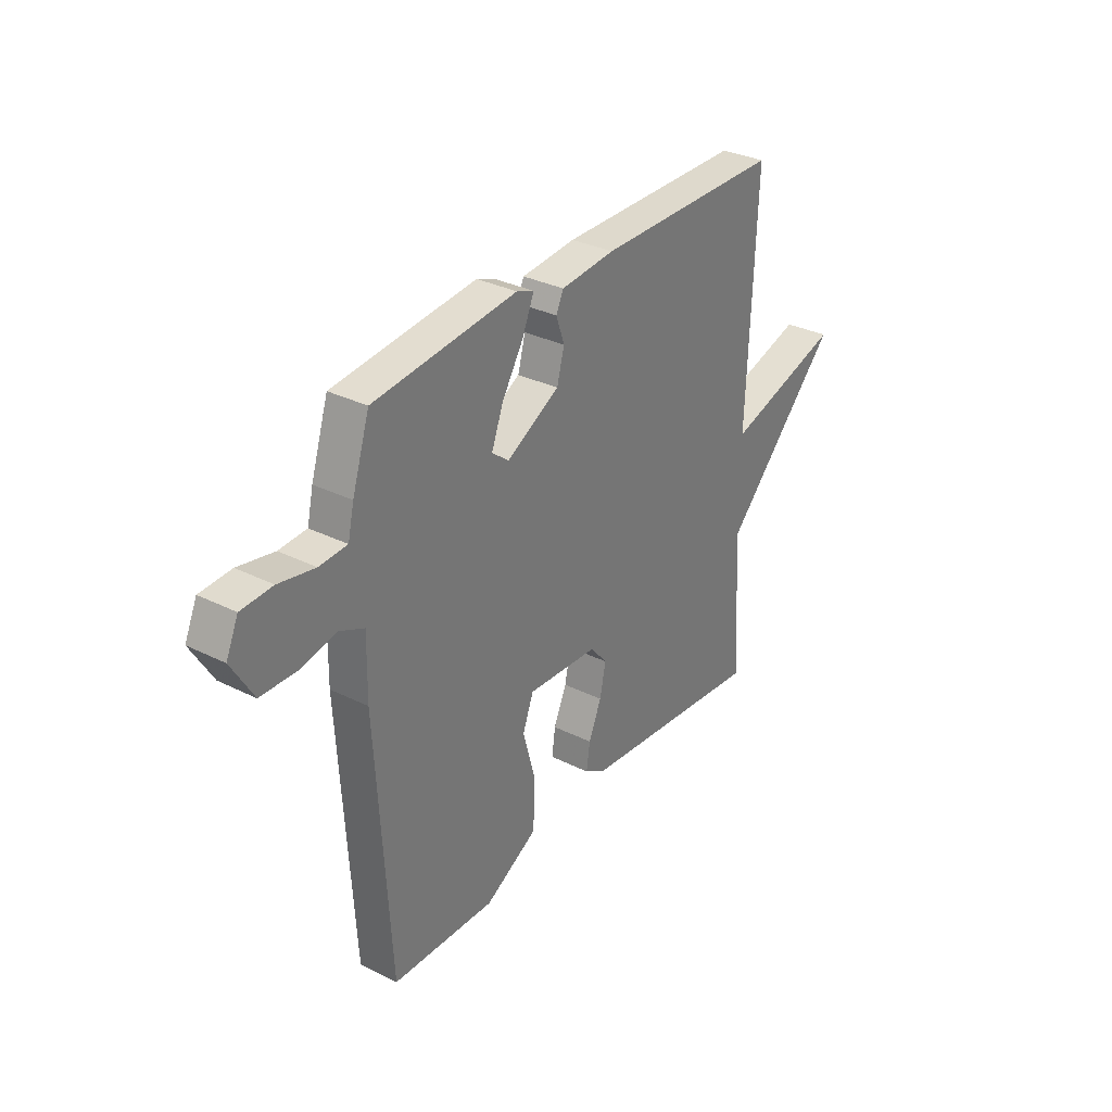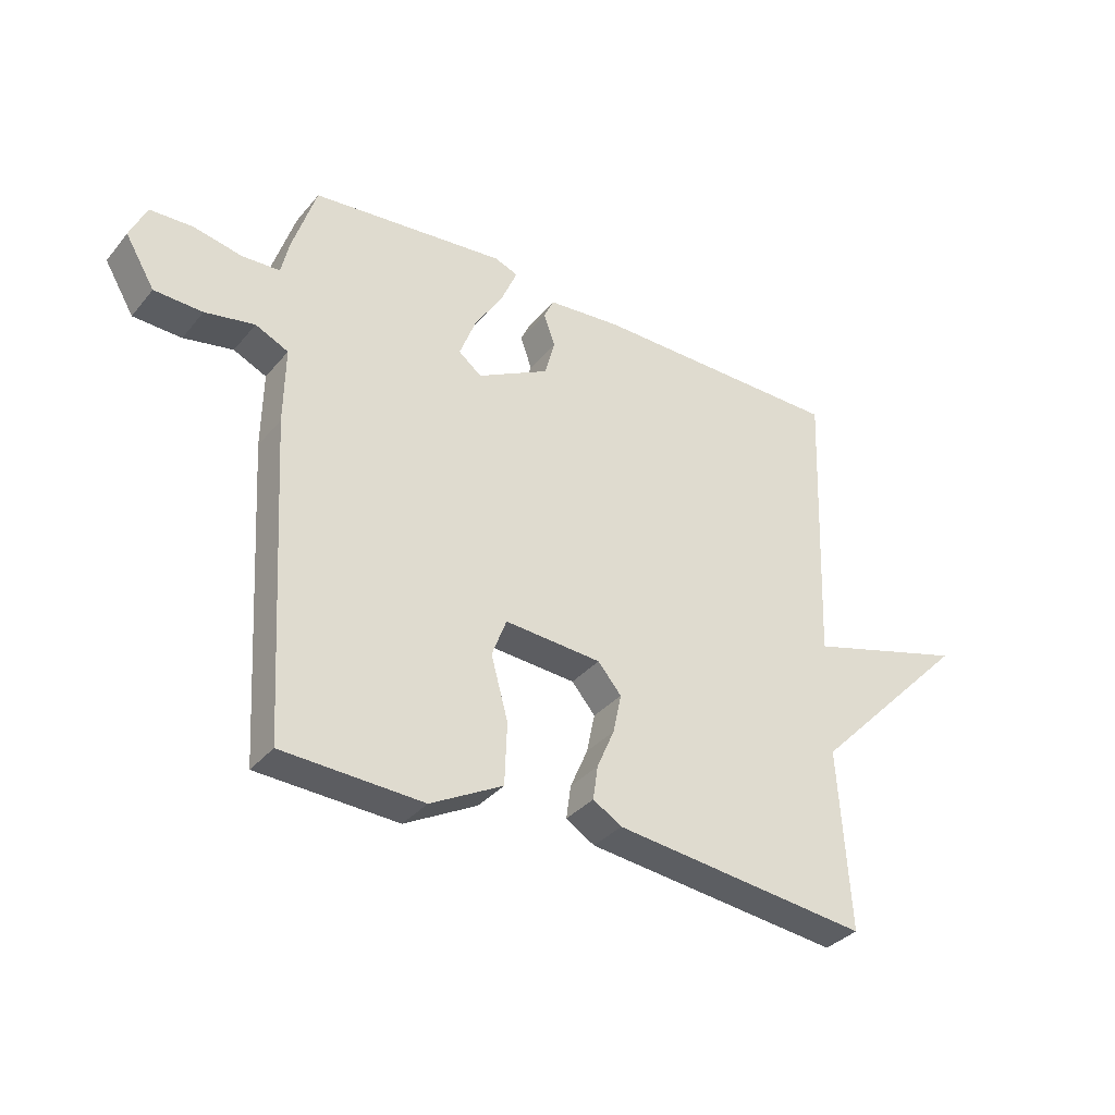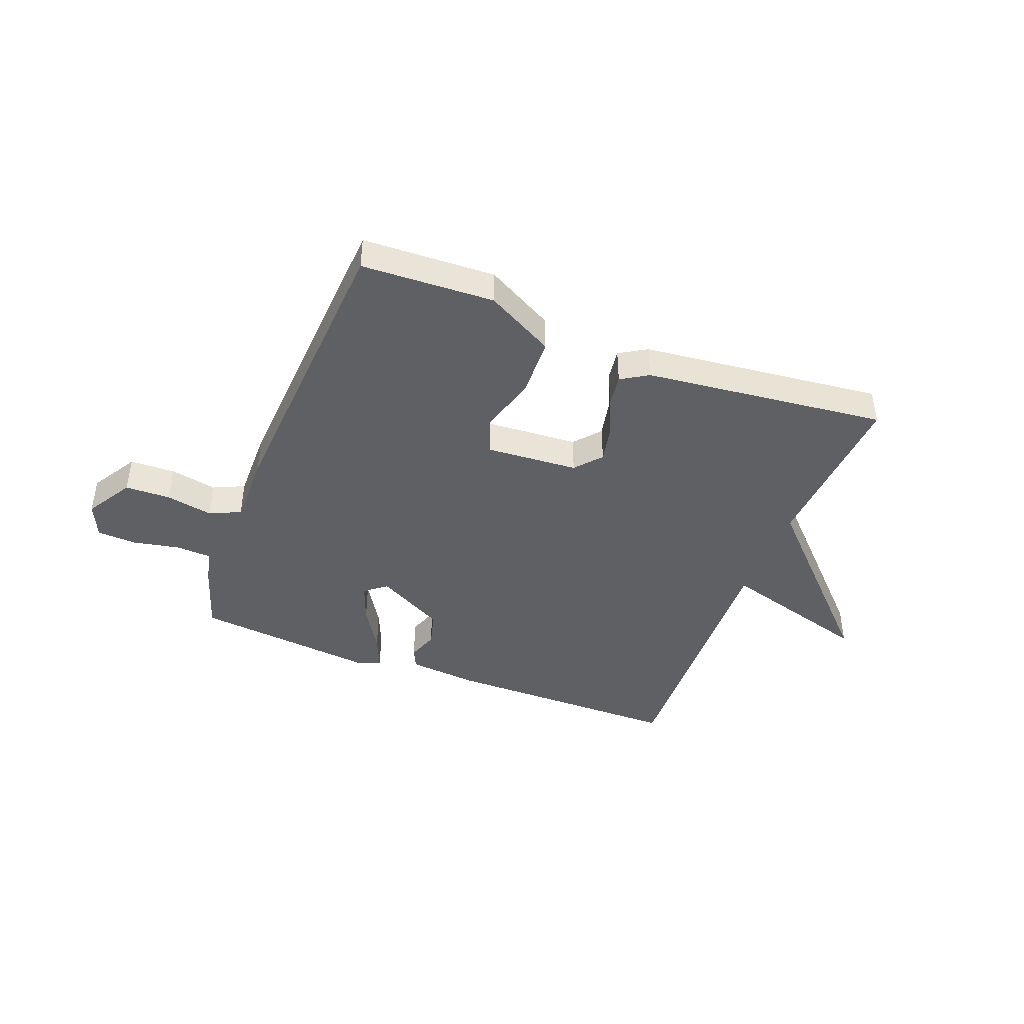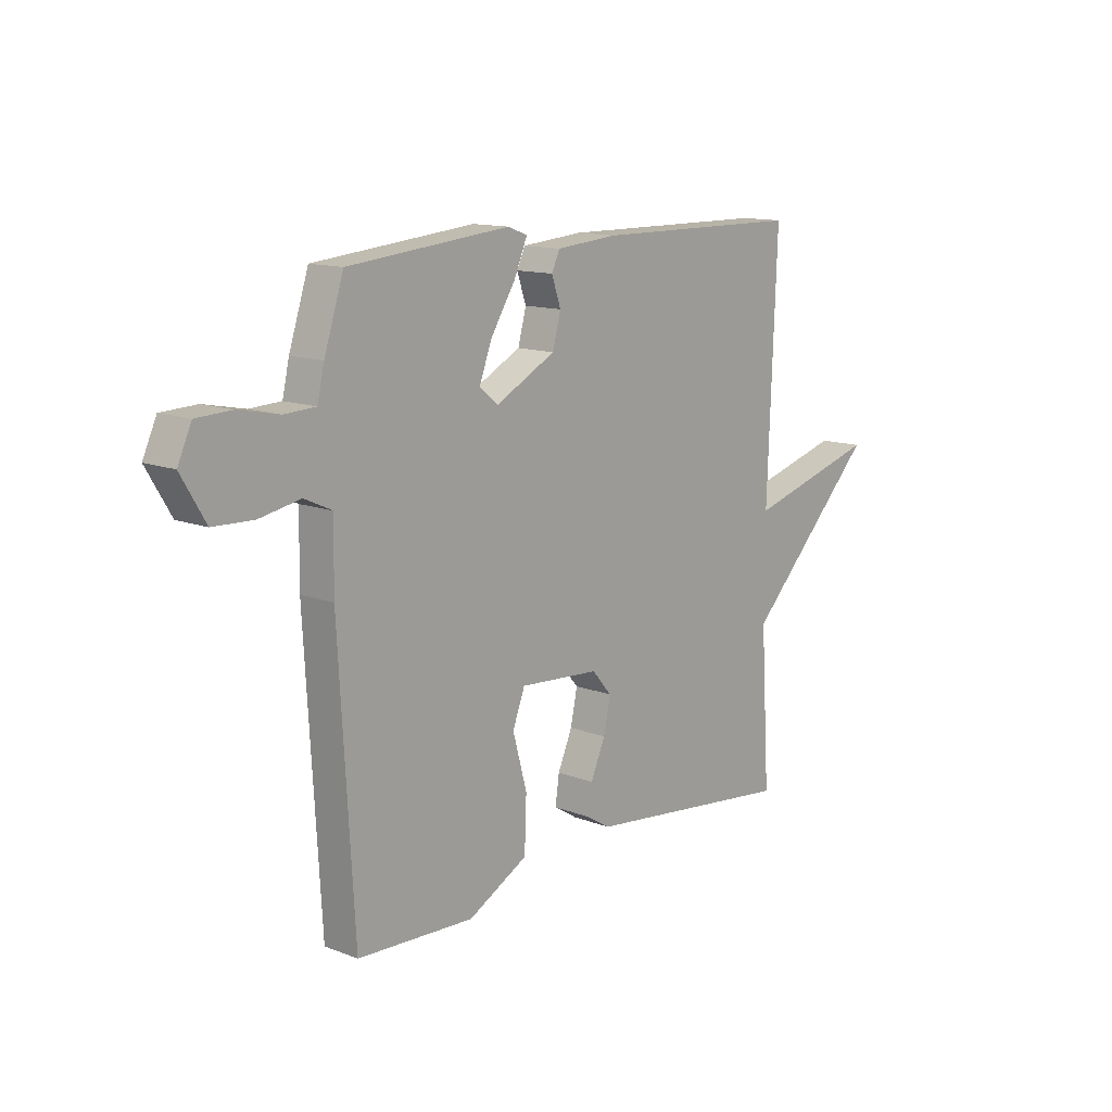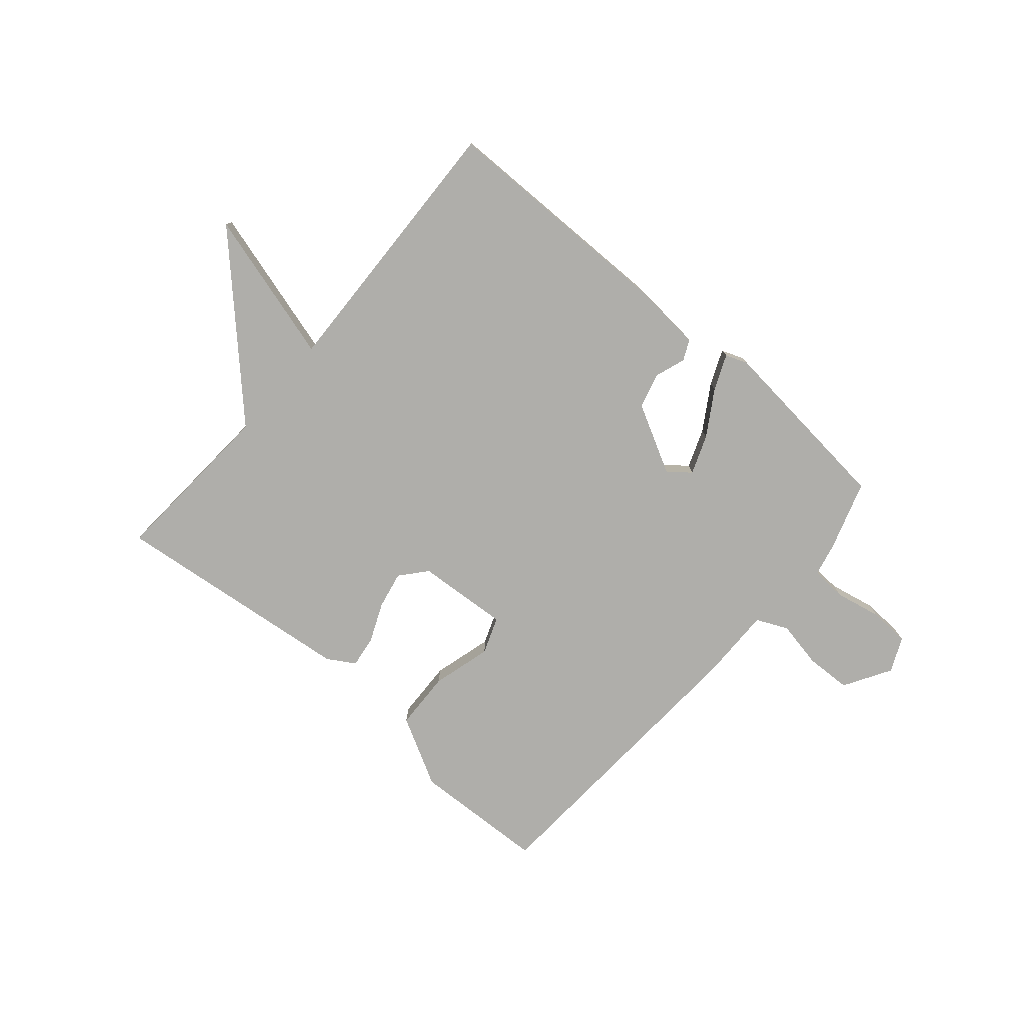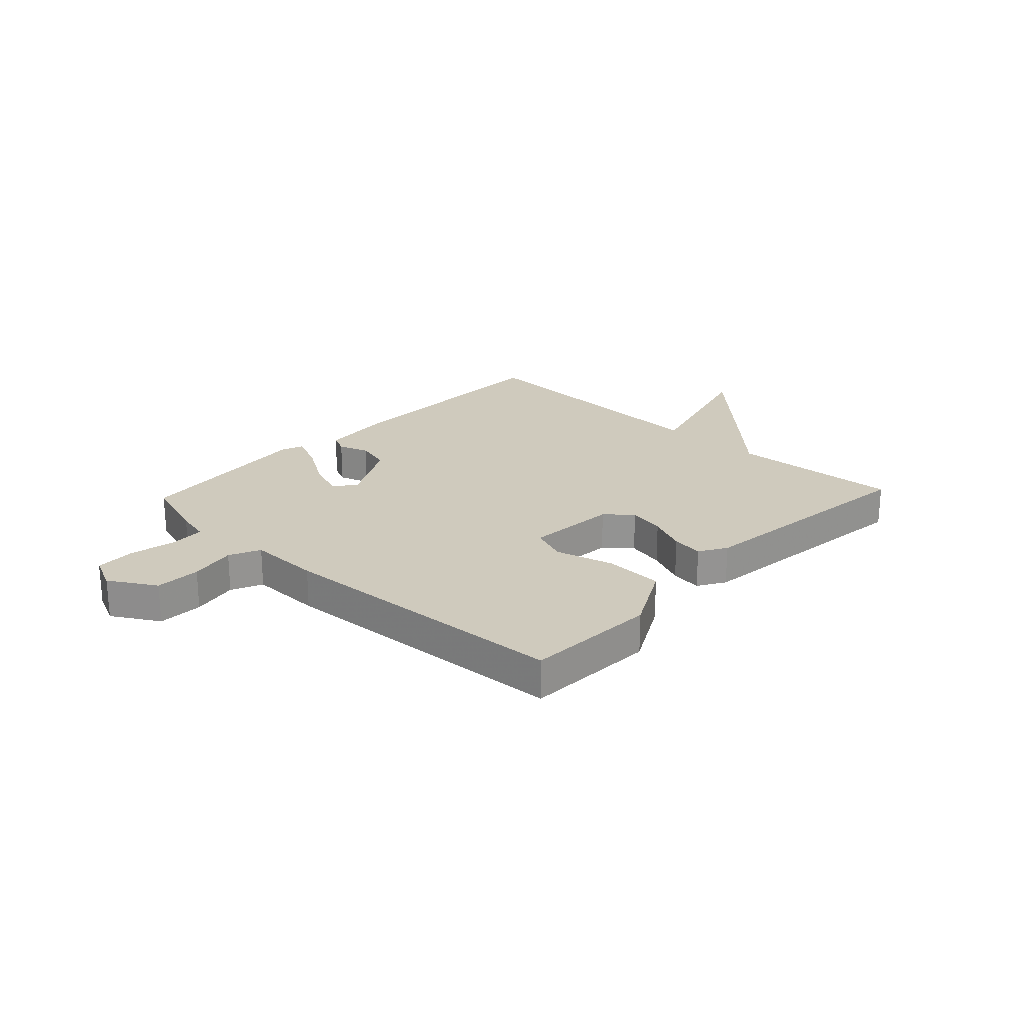
<metadata>
{"format":"obj","ext":"obj","renderer":"f3d","projection":"perspective","resolution":1024,"background":"white","views":[{"elev":32.2,"azim":124.9,"up":"+Z"},{"elev":-34.7,"azim":146.2,"up":"+Z"},{"elev":-43.2,"azim":158.7,"up":"+Y"},{"elev":13.0,"azim":131.2,"up":"+Z"},{"elev":-77.6,"azim":-40.8,"up":"+Y"},{"elev":23.0,"azim":133.2,"up":"+Y"}]}
</metadata>
<code>
v -0.5 0.07 0.5
v -0.069 0.07 0.504
v 0.056 0.07 0.493
v 0.073 0.07 0.457
v 0.054 0.07 0.402
v 0.071 0.07 0.339
v 0.194 0.07 0.274
v 0.233 0.07 0.305
v 0.206 0.07 0.375
v 0.156 0.07 0.455
v 0.129 0.07 0.518
v 0.169 0.07 0.533
v 0.5 0.07 0.5
v 0.54 0.07 0.377
v 0.554 0.07 0.316
v 0.618 0.07 0.313
v 0.701 0.07 0.33
v 0.773 0.07 0.327
v 0.801 0.07 0.265
v 0.751 0.07 0.181
v 0.669 0.07 0.178
v 0.585 0.07 0.194
v 0.529 0.07 0.168
v 0.531 0.07 0.038
v 0.5 0.07 -0.5
v 0.261 0.07 -0.511
v 0.138 0.07 -0.445
v 0.134 0.07 -0.34
v 0.163 0.07 -0.234
v 0.138 0.07 -0.168
v -0.027 0.07 -0.18
v -0.067 0.07 -0.227
v -0.053 0.07 -0.294
v -0.023 0.07 -0.363
v -0.015 0.07 -0.42
v -0.064 0.07 -0.45
v -0.5 0.07 -0.5
v -0.481 0.07 -0.192
v -0.753 0.07 0.085
v -0.481 0.07 0.008
v -0.5 0 0.5
v -0.069 0 0.504
v 0.056 0 0.493
v 0.073 0 0.457
v 0.054 0 0.402
v 0.071 0 0.339
v 0.194 0 0.274
v 0.233 0 0.305
v 0.206 0 0.375
v 0.156 0 0.455
v 0.129 0 0.518
v 0.169 0 0.533
v 0.5 0 0.5
v 0.54 0 0.377
v 0.554 0 0.316
v 0.618 0 0.313
v 0.701 0 0.33
v 0.773 0 0.327
v 0.801 0 0.265
v 0.751 0 0.181
v 0.669 0 0.178
v 0.585 0 0.194
v 0.529 0 0.168
v 0.531 0 0.038
v 0.5 0 -0.5
v 0.261 0 -0.511
v 0.138 0 -0.445
v 0.134 0 -0.34
v 0.163 0 -0.234
v 0.138 0 -0.168
v -0.027 0 -0.18
v -0.067 0 -0.227
v -0.053 0 -0.294
v -0.023 0 -0.363
v -0.015 0 -0.42
v -0.064 0 -0.45
v -0.5 0 -0.5
v -0.481 0 -0.192
v -0.753 0 0.085
v -0.481 0 0.008
f 38 39 40
f 36 37 38
f 35 36 38
f 34 35 38
f 33 34 38
f 32 33 38 40
f 1 2 3
f 40 1 3
f 32 40 3
f 31 32 3
f 27 28 29
f 26 27 29
f 25 26 29
f 24 25 29
f 23 24 29
f 23 29 30
f 20 21 22
f 19 20 22
f 18 19 22
f 17 18 22
f 16 17 22
f 15 16 22 23
f 14 15 23
f 13 14 23
f 12 13 23
f 11 12 23
f 10 11 23
f 9 10 23
f 8 9 23
f 23 30 31
f 8 23 31
f 7 8 31
f 3 4 5
f 31 3 5
f 31 5 6
f 6 7 31
f 80 79 78
f 78 77 76
f 78 76 75
f 78 75 74
f 78 74 73
f 80 78 73 72
f 43 42 41
f 43 41 80
f 43 80 72
f 43 72 71
f 69 68 67
f 69 67 66
f 69 66 65
f 69 65 64
f 69 64 63
f 70 69 63
f 62 61 60
f 62 60 59
f 62 59 58
f 62 58 57
f 62 57 56
f 63 62 56 55
f 63 55 54
f 63 54 53
f 63 53 52
f 63 52 51
f 63 51 50
f 63 50 49
f 63 49 48
f 71 70 63
f 71 63 48
f 71 48 47
f 45 44 43
f 45 43 71
f 46 45 71
f 71 47 46
f 1 41 42 2
f 2 42 43 3
f 3 43 44 4
f 4 44 45 5
f 5 45 46 6
f 6 46 47 7
f 7 47 48 8
f 8 48 49 9
f 9 49 50 10
f 10 50 51 11
f 11 51 52 12
f 12 52 53 13
f 13 53 54 14
f 14 54 55 15
f 15 55 56 16
f 16 56 57 17
f 17 57 58 18
f 18 58 59 19
f 19 59 60 20
f 20 60 61 21
f 21 61 62 22
f 22 62 63 23
f 23 63 64 24
f 24 64 65 25
f 25 65 66 26
f 26 66 67 27
f 27 67 68 28
f 28 68 69 29
f 29 69 70 30
f 30 70 71 31
f 31 71 72 32
f 32 72 73 33
f 33 73 74 34
f 34 74 75 35
f 35 75 76 36
f 36 76 77 37
f 37 77 78 38
f 38 78 79 39
f 39 79 80 40
f 40 80 41 1

</code>
